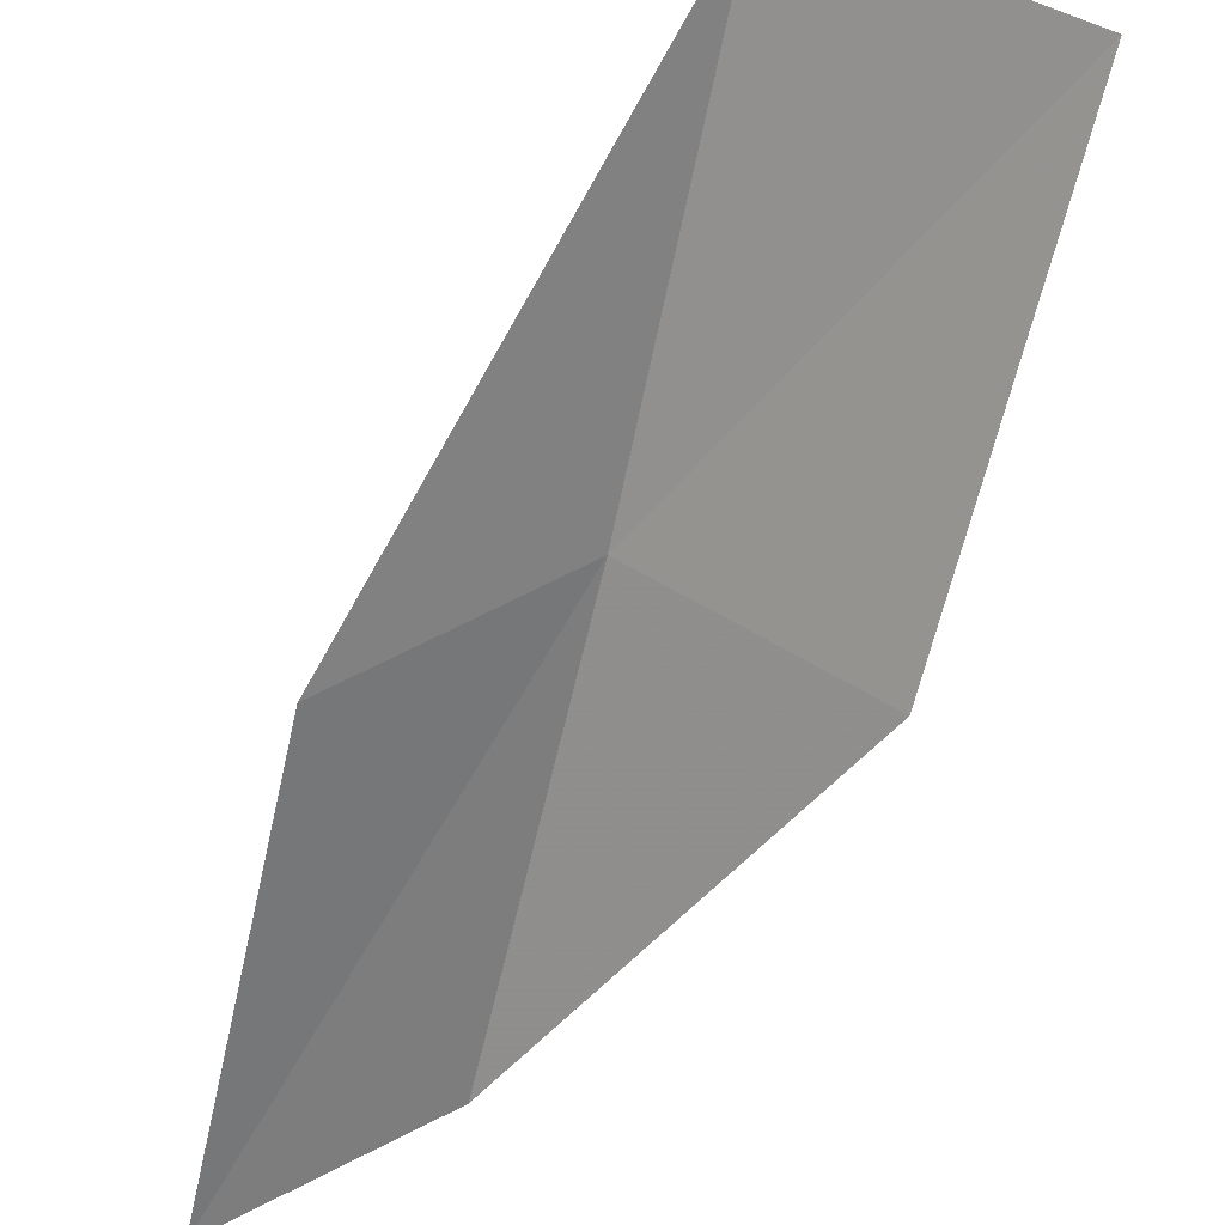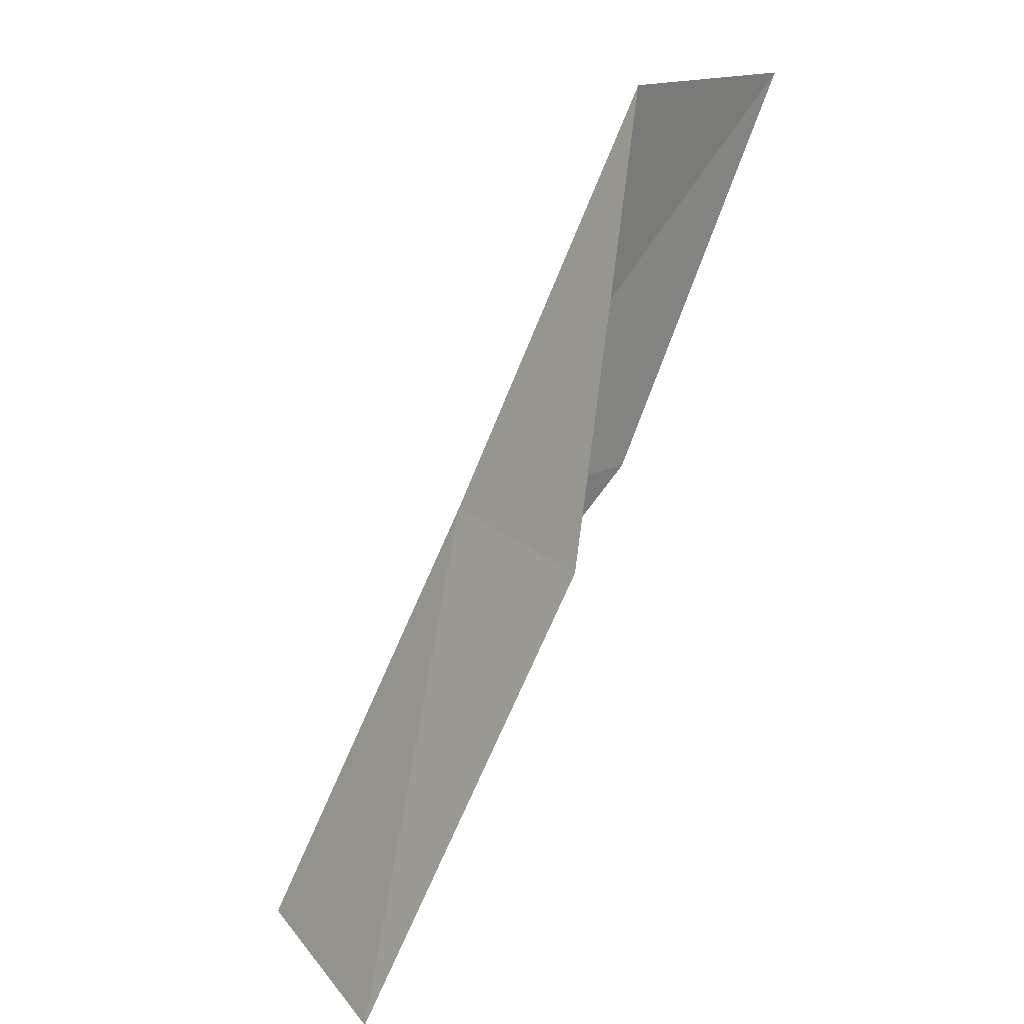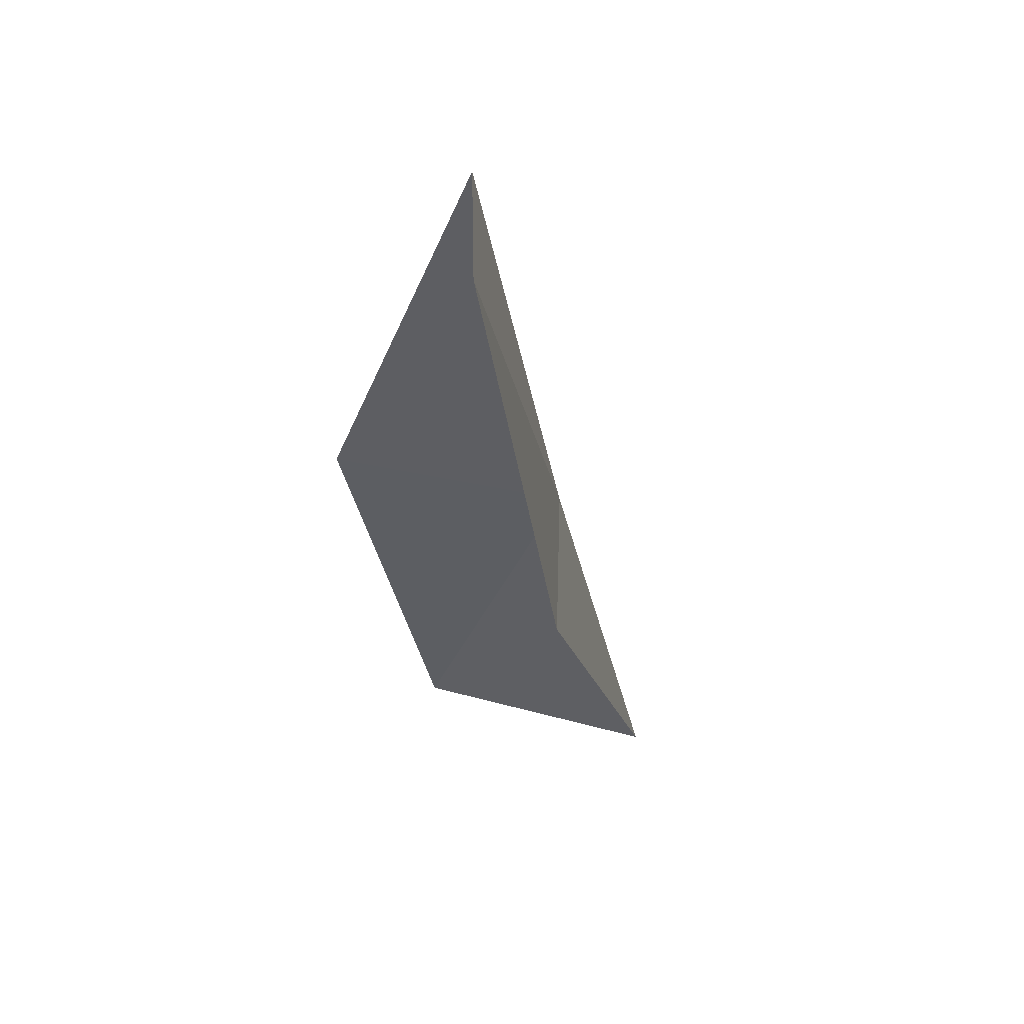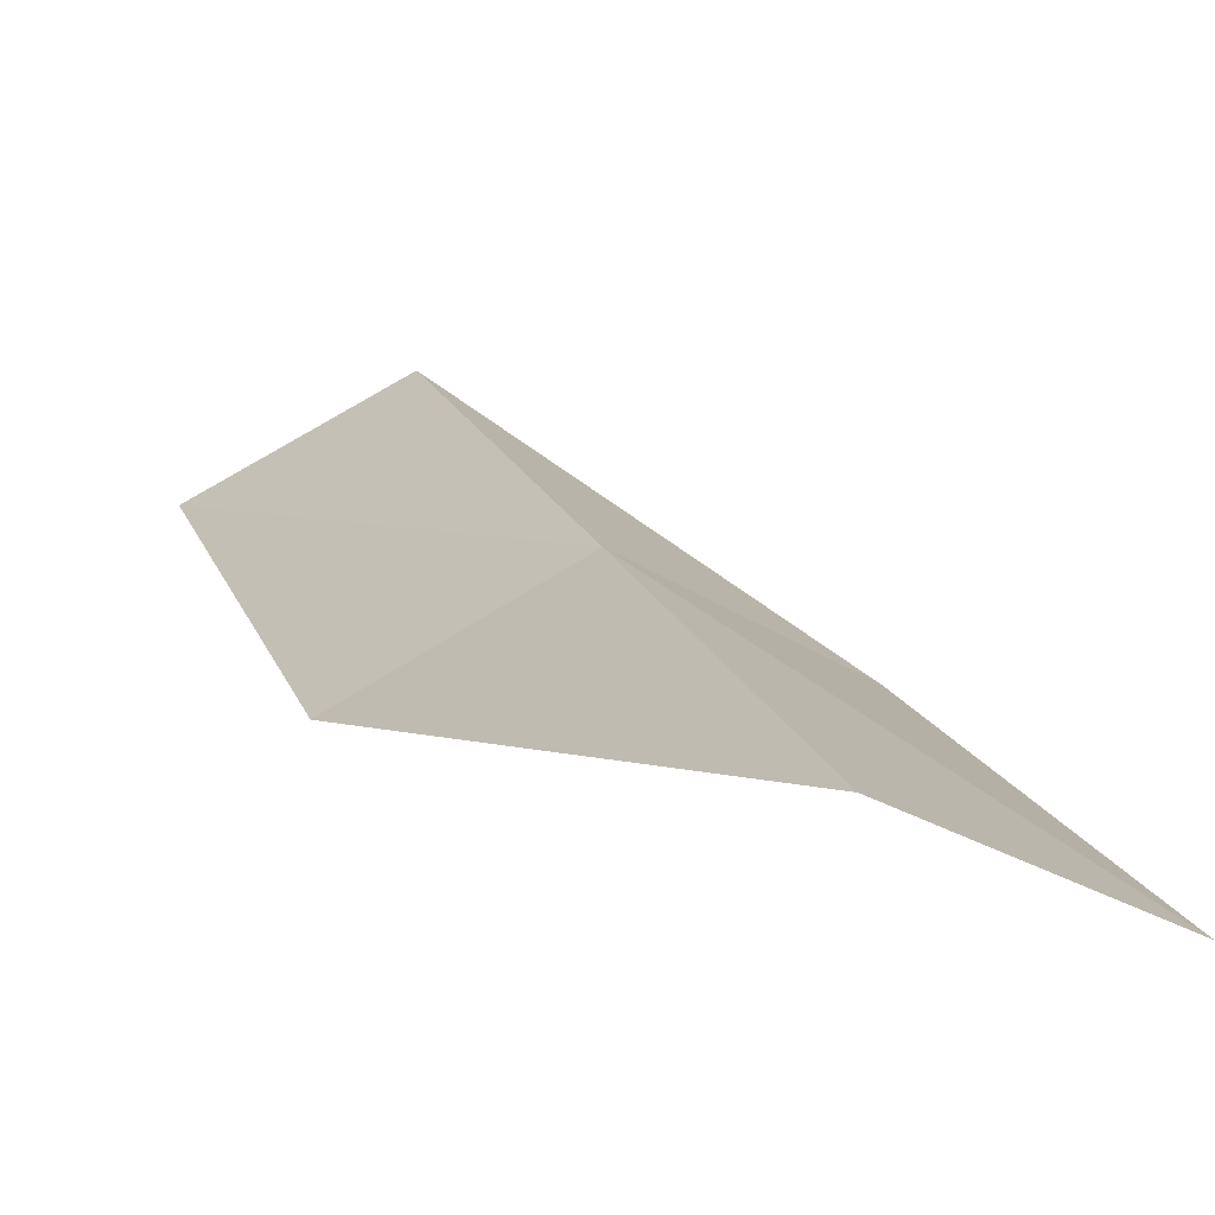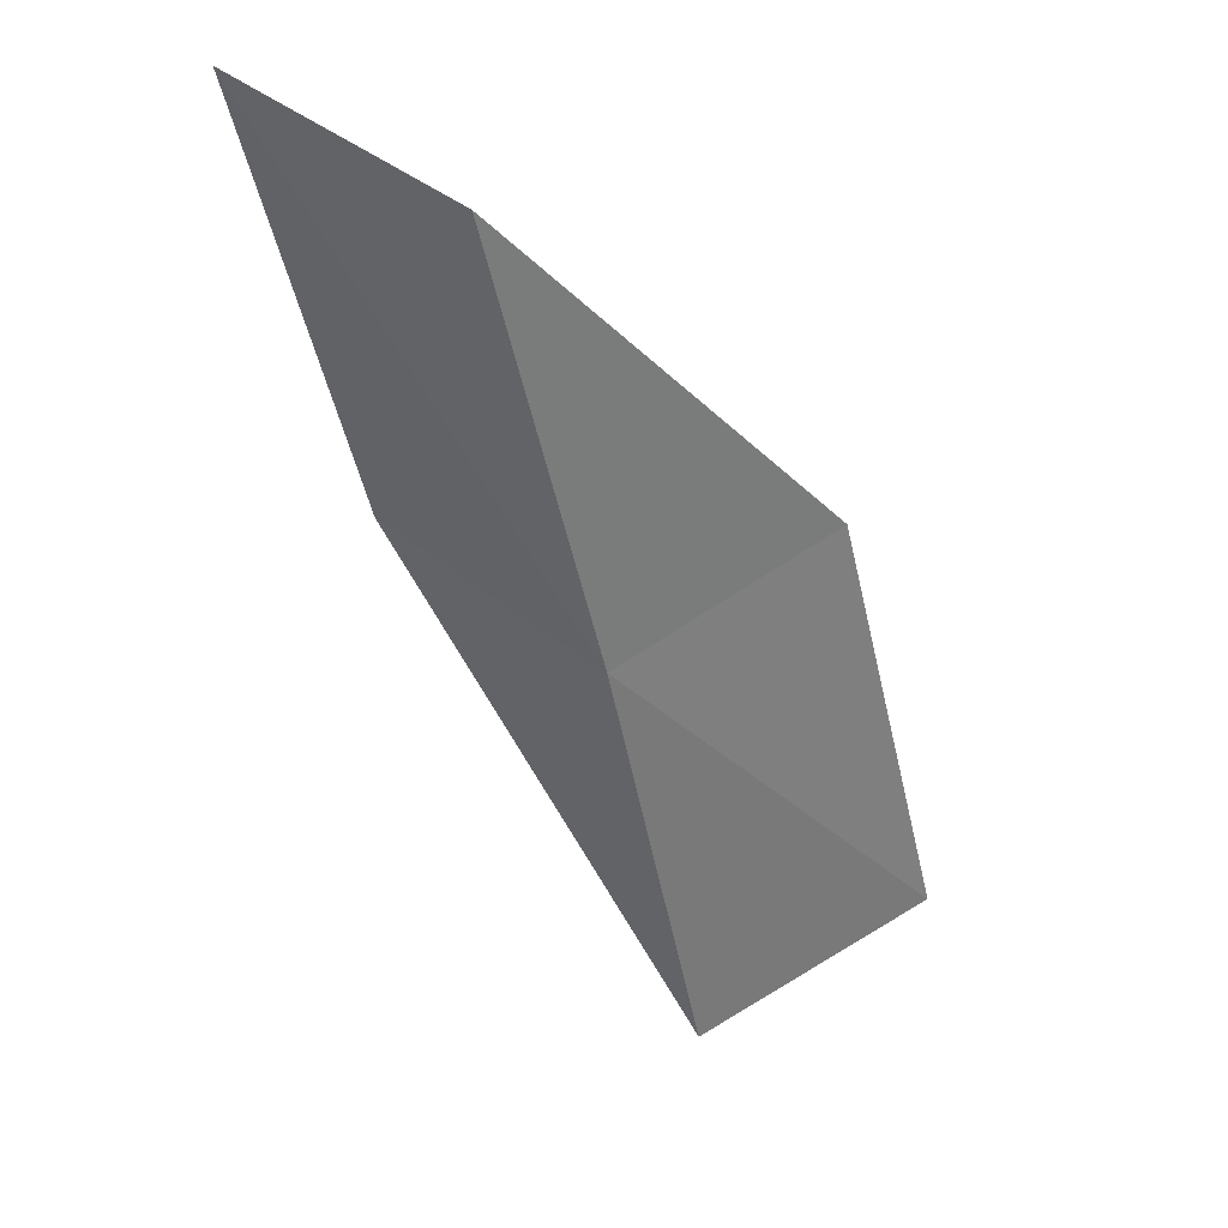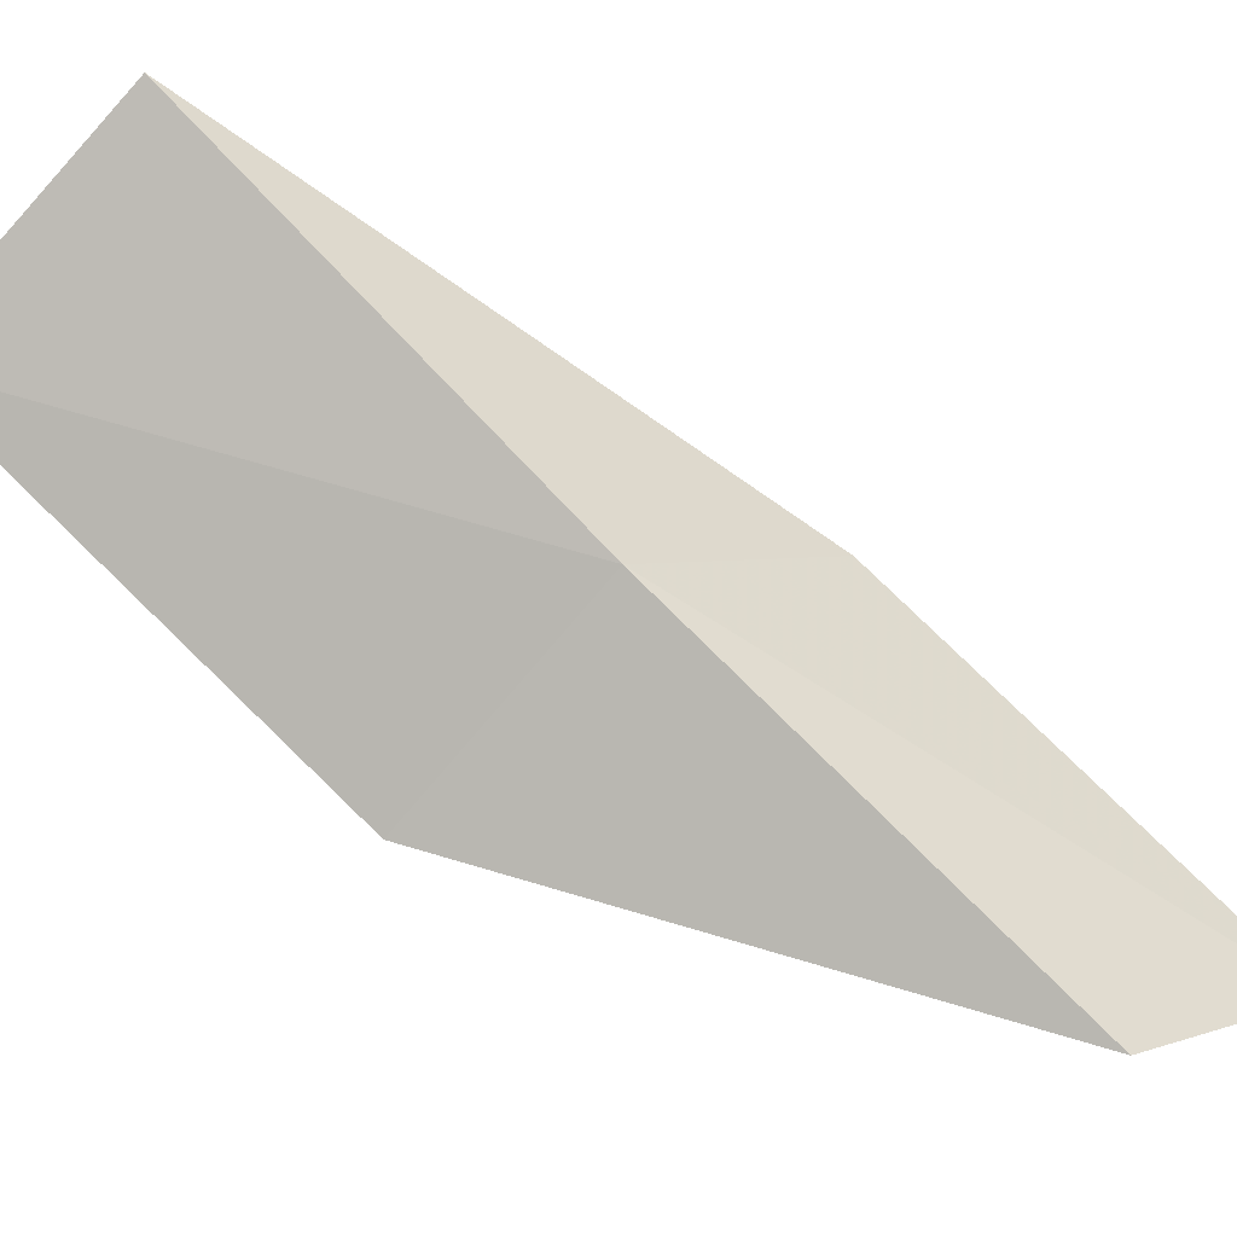
<metadata>
{"format":"obj","ext":"obj","renderer":"f3d","projection":"perspective","resolution":1024,"background":"white","views":[{"elev":-44.1,"azim":179.8,"up":"+Y"},{"elev":15.5,"azim":-79.7,"up":"+Z"},{"elev":29.3,"azim":57.4,"up":"+Z"},{"elev":42.2,"azim":173.5,"up":"+Y"},{"elev":62.9,"azim":-177.7,"up":"+Z"},{"elev":52.0,"azim":-36.1,"up":"+Y"}]}
</metadata>
<code>
v -27.78 8.716 88.06
v -29.93 7.099 88.06
v -26.67 6.945 92.57
v -24.5 5.622 92.57
v -25.56 7.207 88.06
v -31.13 9.023 83.55
v -28.78 10.61 83.55
f 1 3 2
f 1 5 4
f 1 4 3
f 1 6 7
f 1 2 6
f 1 7 5

</code>
